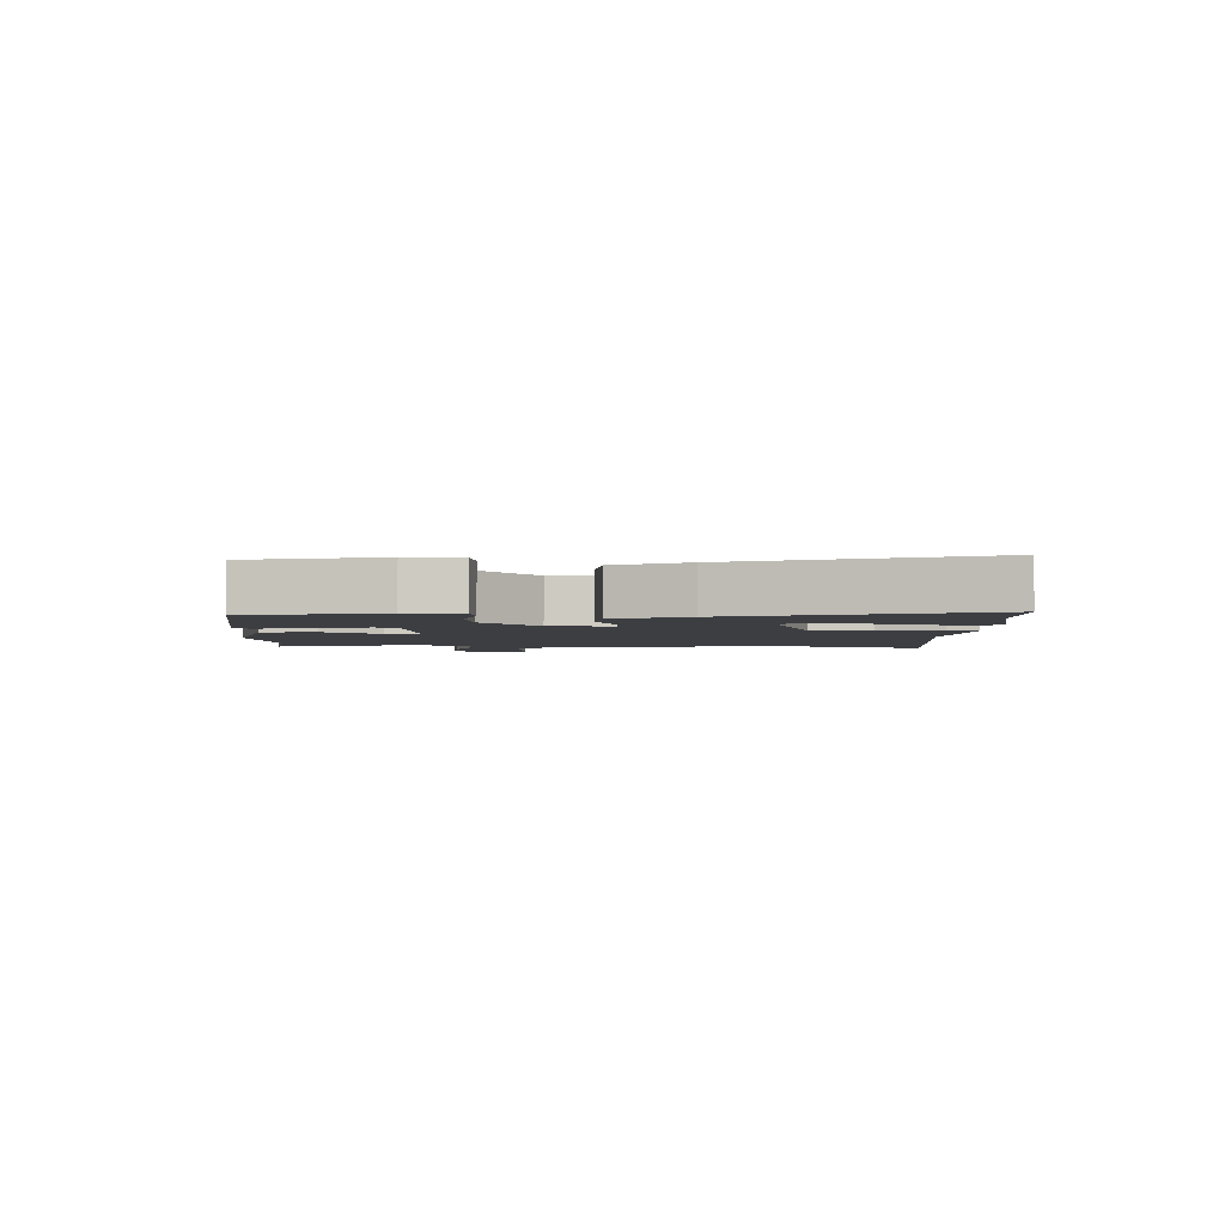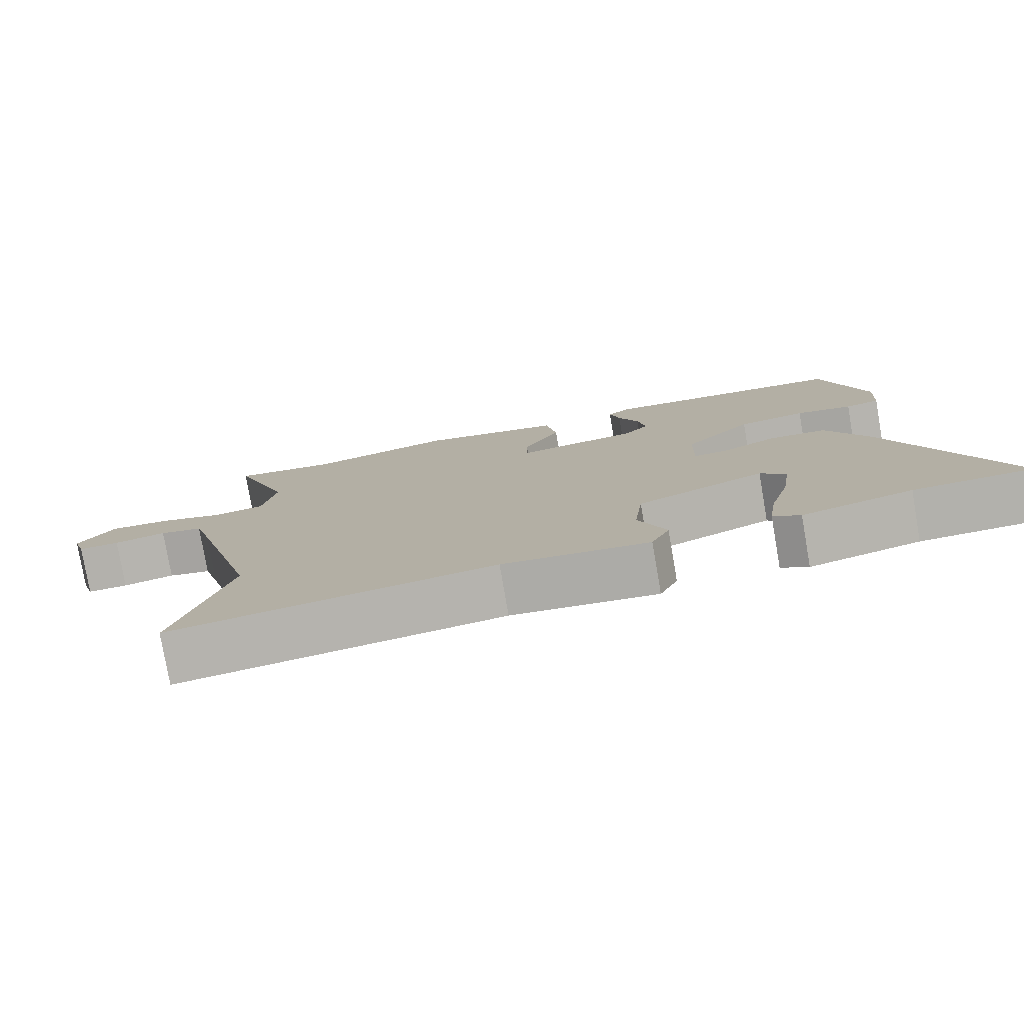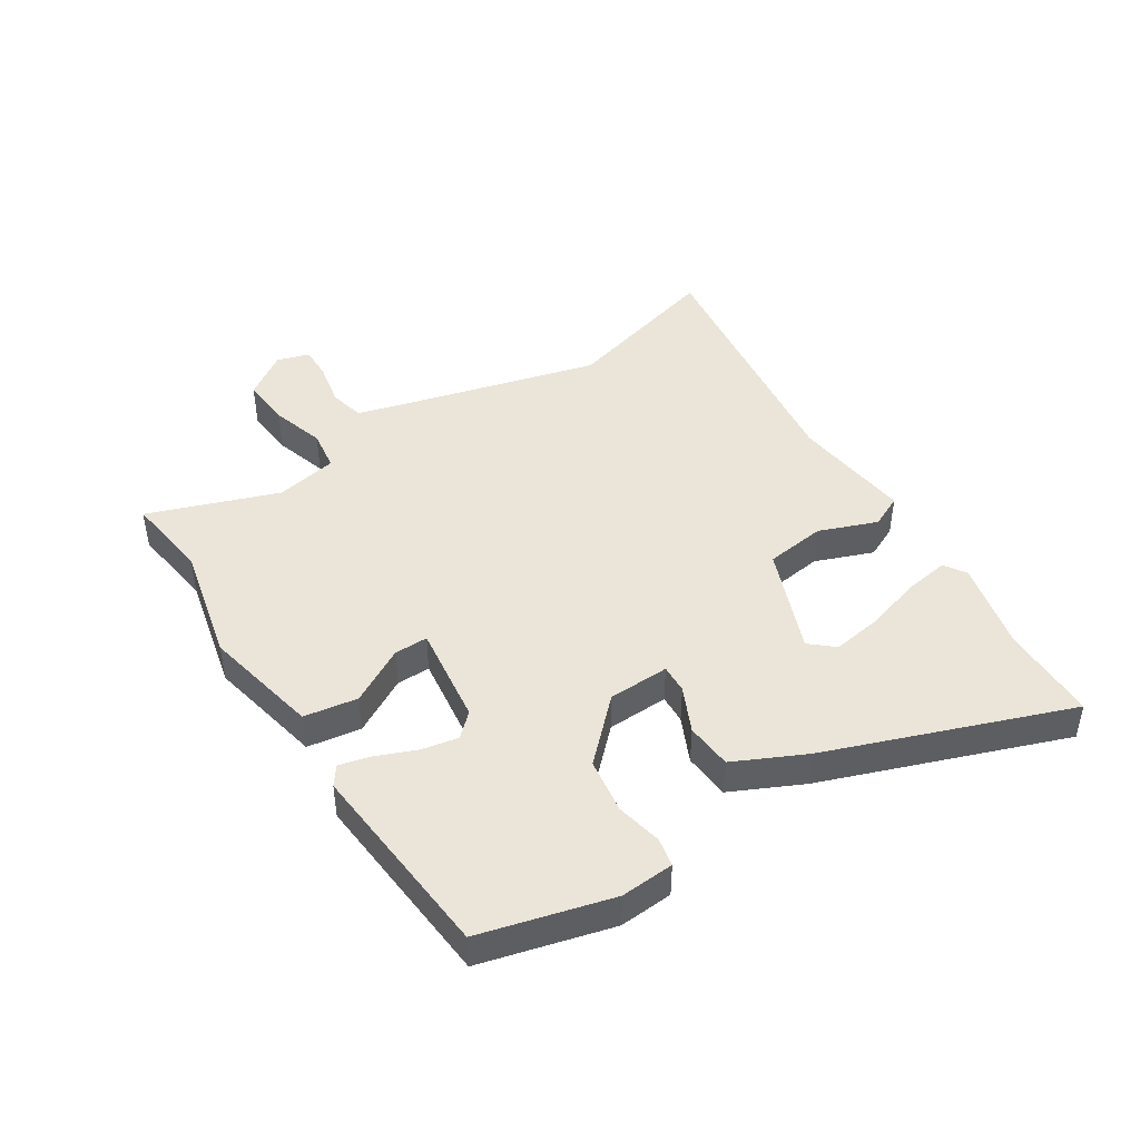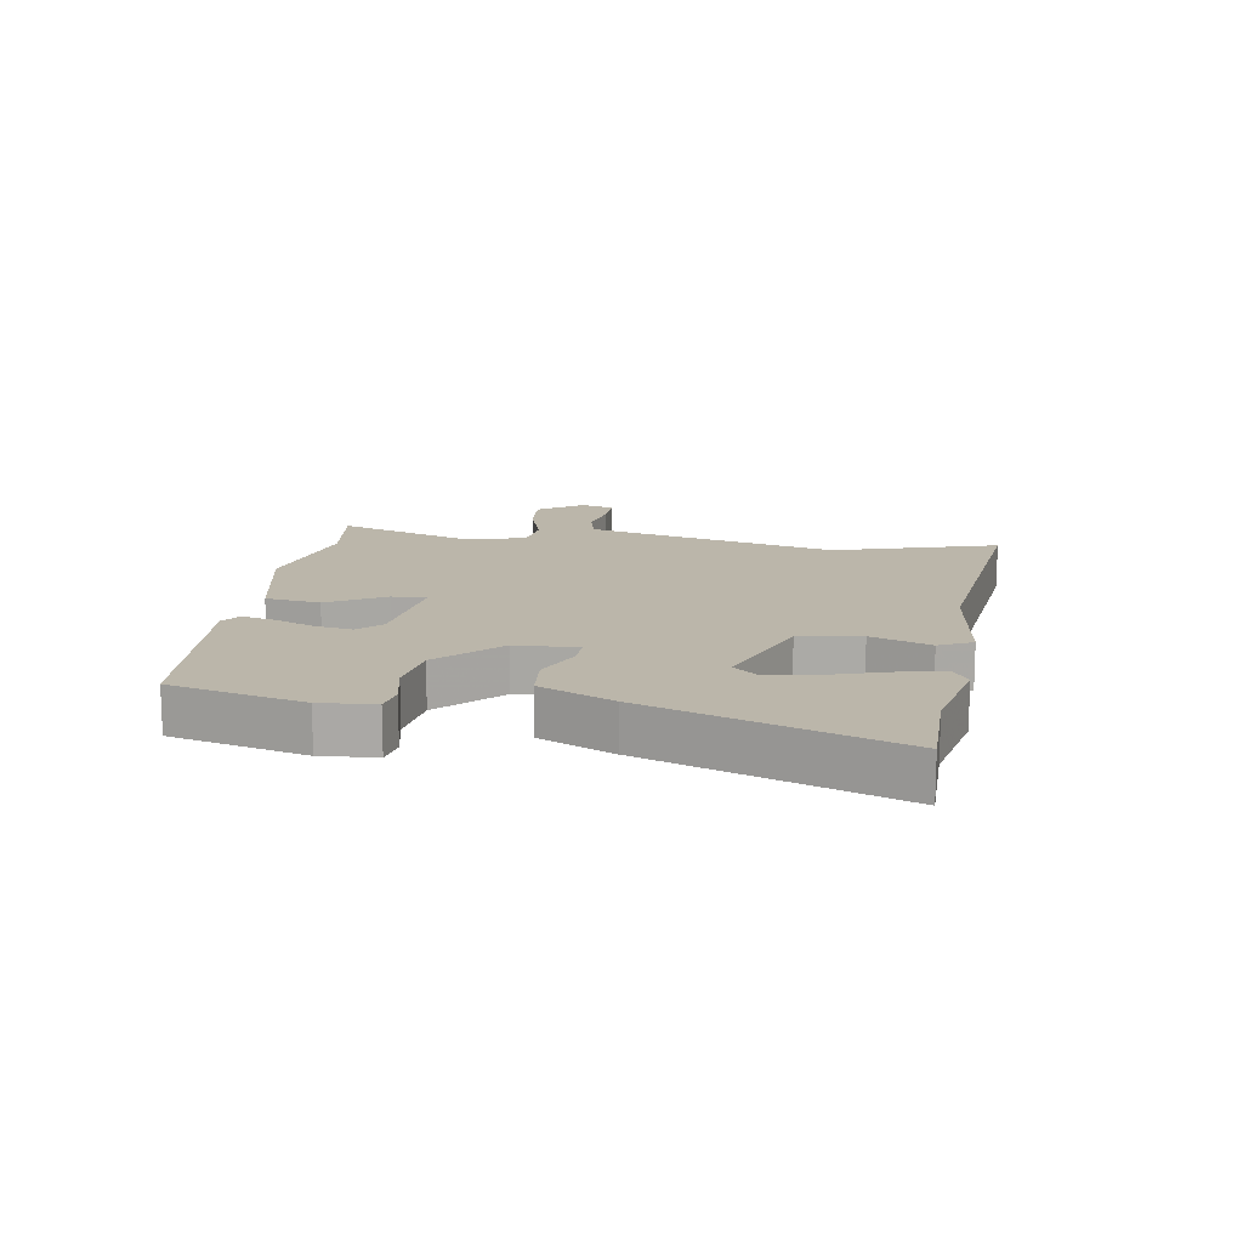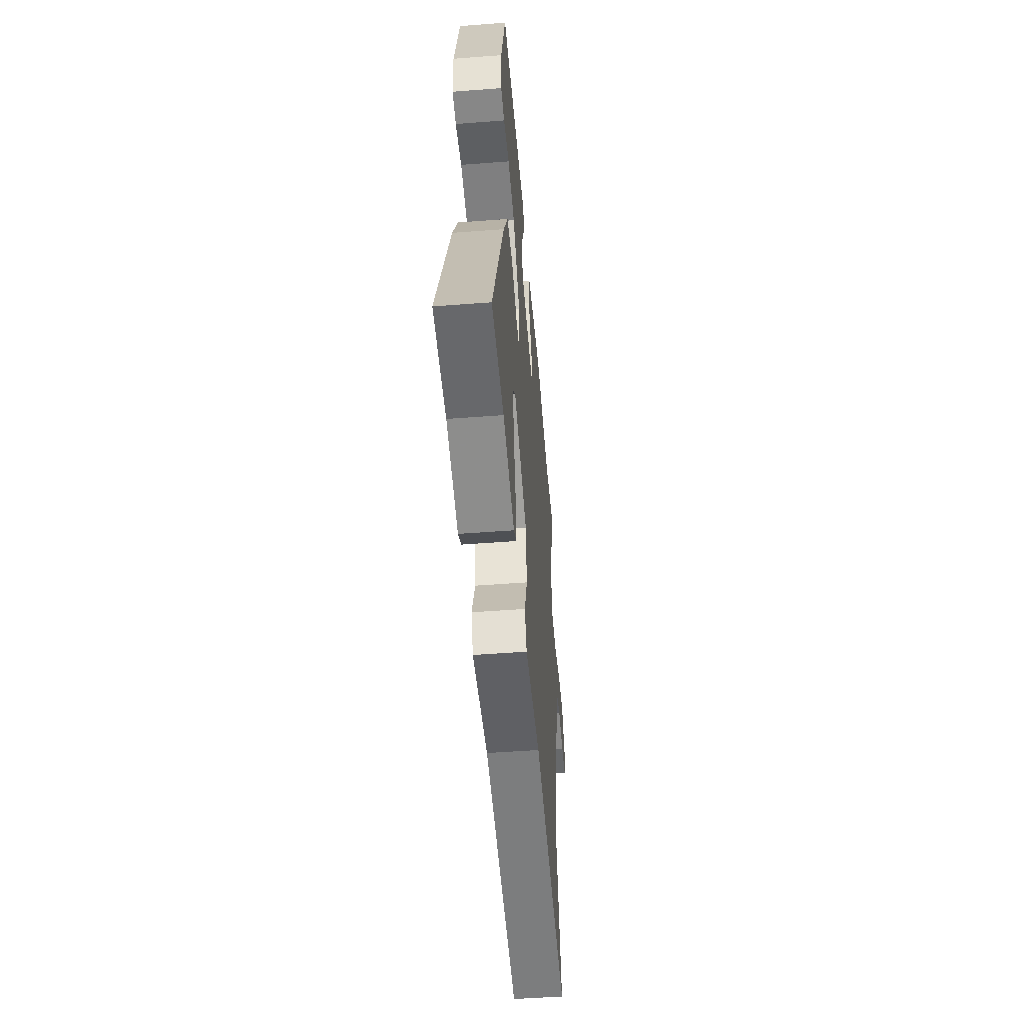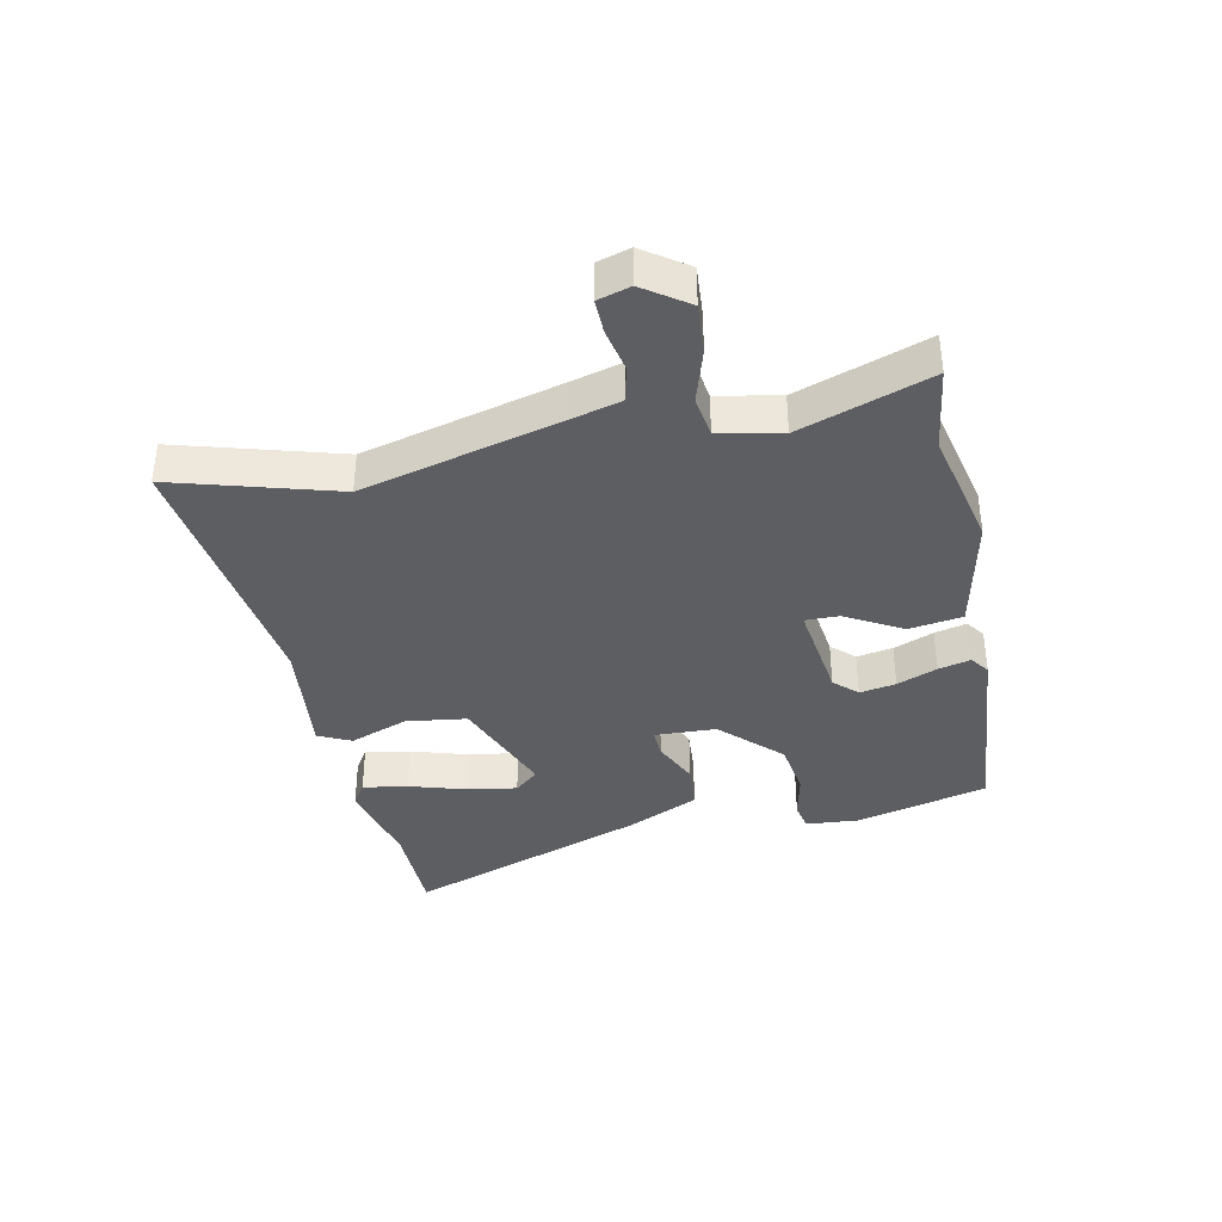
<metadata>
{"format":"obj","ext":"obj","renderer":"f3d","projection":"perspective","resolution":1024,"background":"white","views":[{"elev":-3.1,"azim":85.7,"up":"+Y"},{"elev":-78.4,"azim":9.8,"up":"+Z"},{"elev":44.9,"azim":56.5,"up":"+Y"},{"elev":14.1,"azim":97.5,"up":"+Y"},{"elev":-50.6,"azim":94.8,"up":"+Z"},{"elev":-37.6,"azim":-79.3,"up":"+Y"}]}
</metadata>
<code>
v -0.541 0.07 0.505
v -0.399 0.07 0.488
v -0.201 0.07 0.536
v -0.005 0.07 0.498
v 0.01 0.07 0.409
v -0.041 0.07 0.315
v -0.041 0.07 0.259
v 0.126 0.07 0.284
v 0.161 0.07 0.322
v 0.149 0.07 0.382
v 0.121 0.07 0.448
v 0.107 0.07 0.501
v 0.138 0.07 0.524
v 0.473 0.07 0.501
v 0.533 0.07 0.284
v 0.528 0.07 0.195
v 0.481 0.07 0.185
v 0.404 0.07 0.2
v 0.312 0.07 0.185
v 0.219 0.07 0.088
v 0.217 0.07 -0.014
v 0.265 0.07 -0.011
v 0.34 0.07 0.025
v 0.418 0.07 0.02
v 0.476 0.07 -0.098
v 0.628 0.07 -0.496
v 0.466 0.07 -0.501
v 0.315 0.07 -0.539
v 0.278 0.07 -0.516
v 0.289 0.07 -0.441
v 0.316 0.07 -0.347
v 0.328 0.07 -0.264
v 0.293 0.07 -0.225
v 0.117 0.07 -0.297
v 0.105 0.07 -0.398
v 0.143 0.07 -0.494
v 0.118 0.07 -0.549
v -0.083 0.07 -0.529
v -0.526 0.07 -0.595
v -0.453 0.07 -0.325
v -0.543 0.07 0
v -0.567 0.07 0.083
v -0.627 0.07 0.096
v -0.699 0.07 0.08
v -0.756 0.07 0.078
v -0.773 0.07 0.132
v -0.723 0.07 0.206
v -0.639 0.07 0.201
v -0.549 0.07 0.175
v -0.48 0.07 0.186
v -0.461 0.07 0.29
v -0.541 0 0.505
v -0.399 0 0.488
v -0.201 0 0.536
v -0.005 0 0.498
v 0.01 0 0.409
v -0.041 0 0.315
v -0.041 0 0.259
v 0.126 0 0.284
v 0.161 0 0.322
v 0.149 0 0.382
v 0.121 0 0.448
v 0.107 0 0.501
v 0.138 0 0.524
v 0.473 0 0.501
v 0.533 0 0.284
v 0.528 0 0.195
v 0.481 0 0.185
v 0.404 0 0.2
v 0.312 0 0.185
v 0.219 0 0.088
v 0.217 0 -0.014
v 0.265 0 -0.011
v 0.34 0 0.025
v 0.418 0 0.02
v 0.476 0 -0.098
v 0.628 0 -0.496
v 0.466 0 -0.501
v 0.315 0 -0.539
v 0.278 0 -0.516
v 0.289 0 -0.441
v 0.316 0 -0.347
v 0.328 0 -0.264
v 0.293 0 -0.225
v 0.117 0 -0.297
v 0.105 0 -0.398
v 0.143 0 -0.494
v 0.118 0 -0.549
v -0.083 0 -0.529
v -0.526 0 -0.595
v -0.453 0 -0.325
v -0.543 0 0
v -0.567 0 0.083
v -0.627 0 0.096
v -0.699 0 0.08
v -0.756 0 0.078
v -0.773 0 0.132
v -0.723 0 0.206
v -0.639 0 0.201
v -0.549 0 0.175
v -0.48 0 0.186
v -0.461 0 0.29
f 47 48 49
f 46 47 49
f 45 46 49
f 44 45 49
f 43 44 49
f 42 43 49 50
f 41 42 50
f 40 41 50
f 38 39 40
f 40 50 51
f 38 40 51
f 37 38 51
f 36 37 51
f 35 36 51
f 29 30 31
f 28 29 31
f 27 28 31
f 27 31 32
f 26 27 32
f 25 26 32
f 24 25 32
f 23 24 32
f 22 23 32
f 21 22 32 33
f 16 17 18
f 15 16 18
f 14 15 18
f 13 14 18
f 12 13 18
f 11 12 18
f 10 11 18
f 9 10 18 19
f 8 9 19 20
f 4 5 6
f 3 4 6
f 2 3 6
f 2 6 7
f 1 2 7
f 51 1 7
f 35 51 7
f 34 35 7
f 8 20 21
f 7 8 21
f 34 7 21
f 21 33 34
f 100 99 98
f 100 98 97
f 100 97 96
f 100 96 95
f 100 95 94
f 101 100 94 93
f 101 93 92
f 101 92 91
f 91 90 89
f 102 101 91
f 102 91 89
f 102 89 88
f 102 88 87
f 102 87 86
f 82 81 80
f 82 80 79
f 82 79 78
f 83 82 78
f 83 78 77
f 83 77 76
f 83 76 75
f 83 75 74
f 83 74 73
f 84 83 73 72
f 69 68 67
f 69 67 66
f 69 66 65
f 69 65 64
f 69 64 63
f 69 63 62
f 69 62 61
f 70 69 61 60
f 71 70 60 59
f 57 56 55
f 57 55 54
f 57 54 53
f 58 57 53
f 58 53 52
f 58 52 102
f 58 102 86
f 58 86 85
f 72 71 59
f 72 59 58
f 72 58 85
f 85 84 72
f 1 52 53 2
f 2 53 54 3
f 3 54 55 4
f 4 55 56 5
f 5 56 57 6
f 6 57 58 7
f 7 58 59 8
f 8 59 60 9
f 9 60 61 10
f 10 61 62 11
f 11 62 63 12
f 12 63 64 13
f 13 64 65 14
f 14 65 66 15
f 15 66 67 16
f 16 67 68 17
f 17 68 69 18
f 18 69 70 19
f 19 70 71 20
f 20 71 72 21
f 21 72 73 22
f 22 73 74 23
f 23 74 75 24
f 24 75 76 25
f 25 76 77 26
f 26 77 78 27
f 27 78 79 28
f 28 79 80 29
f 29 80 81 30
f 30 81 82 31
f 31 82 83 32
f 32 83 84 33
f 33 84 85 34
f 34 85 86 35
f 35 86 87 36
f 36 87 88 37
f 37 88 89 38
f 38 89 90 39
f 39 90 91 40
f 40 91 92 41
f 41 92 93 42
f 42 93 94 43
f 43 94 95 44
f 44 95 96 45
f 45 96 97 46
f 46 97 98 47
f 47 98 99 48
f 48 99 100 49
f 49 100 101 50
f 50 101 102 51
f 51 102 52 1

</code>
